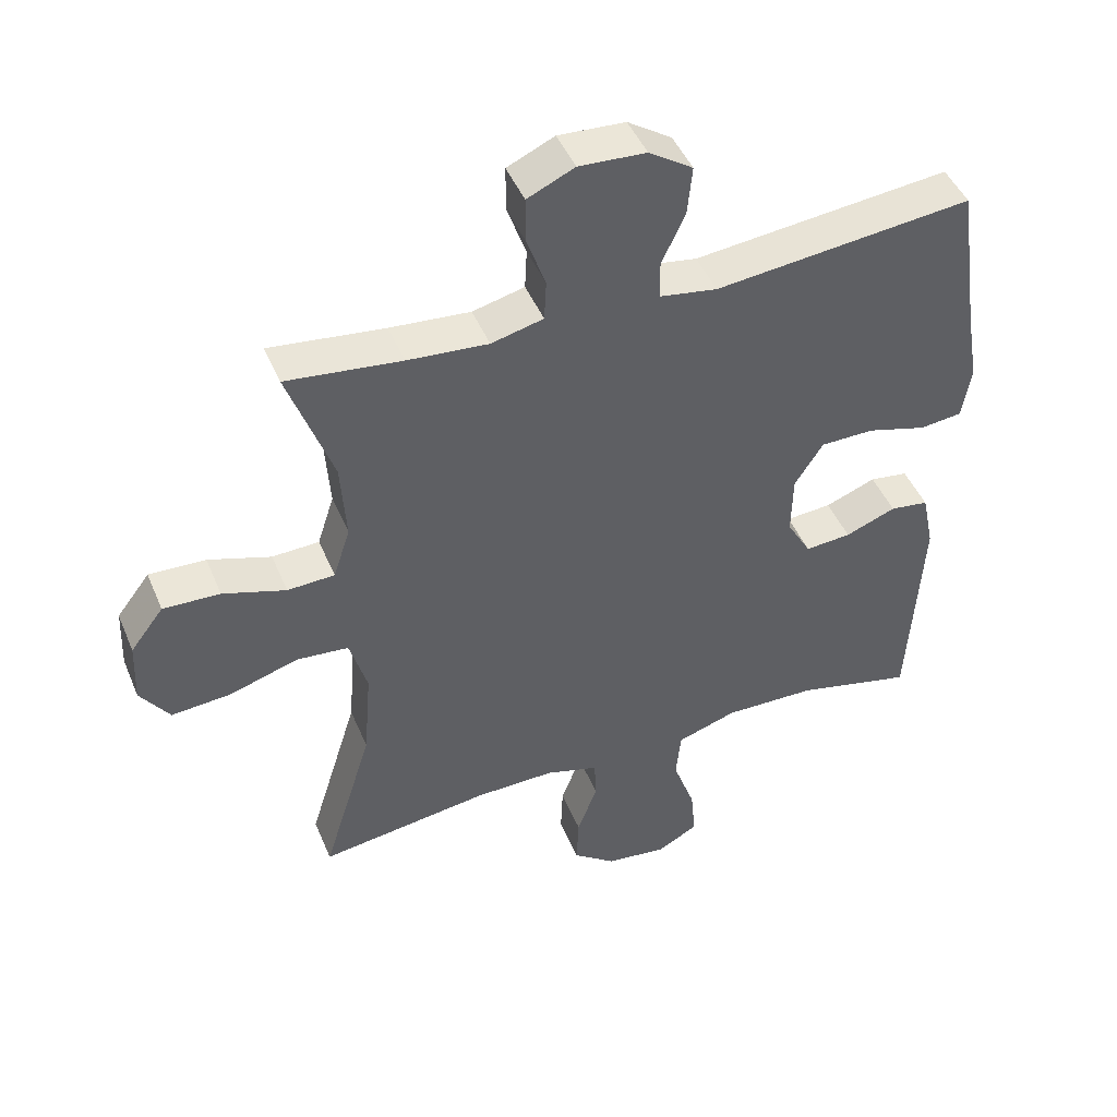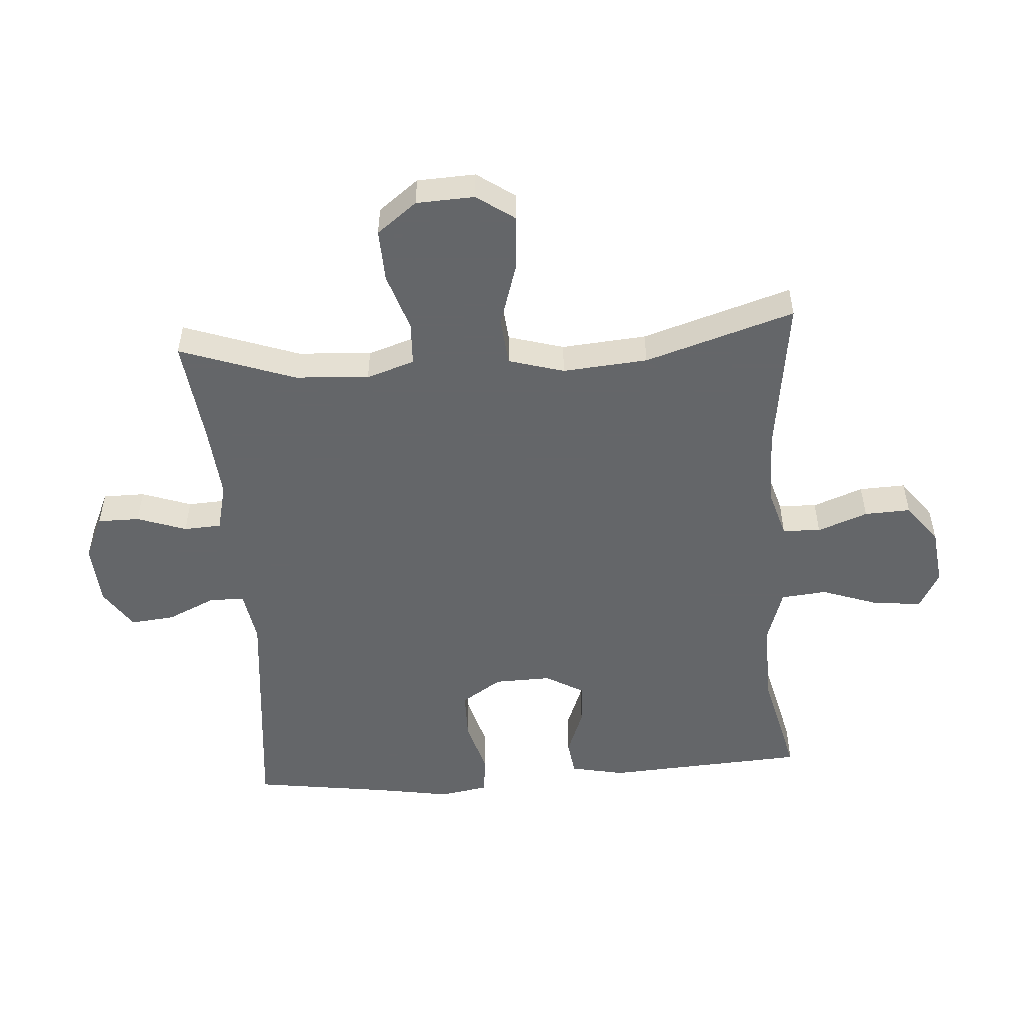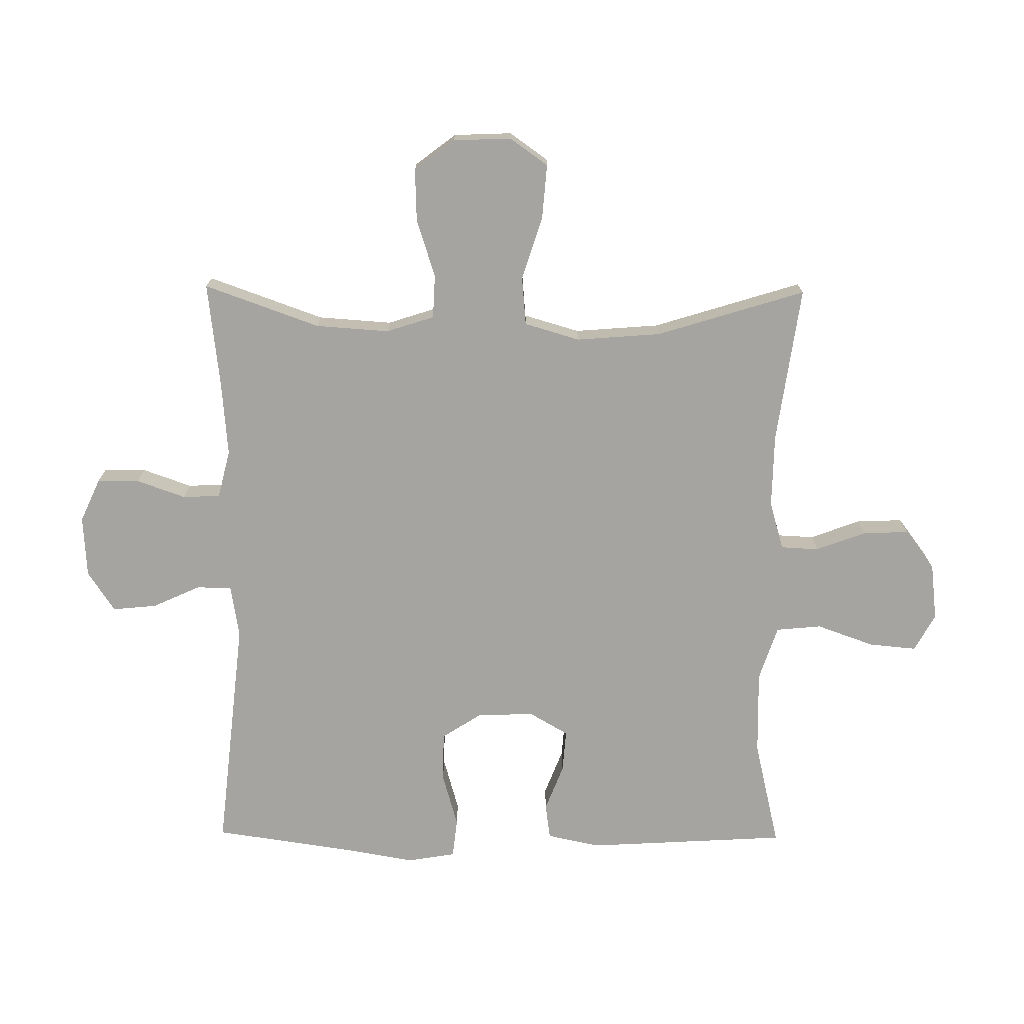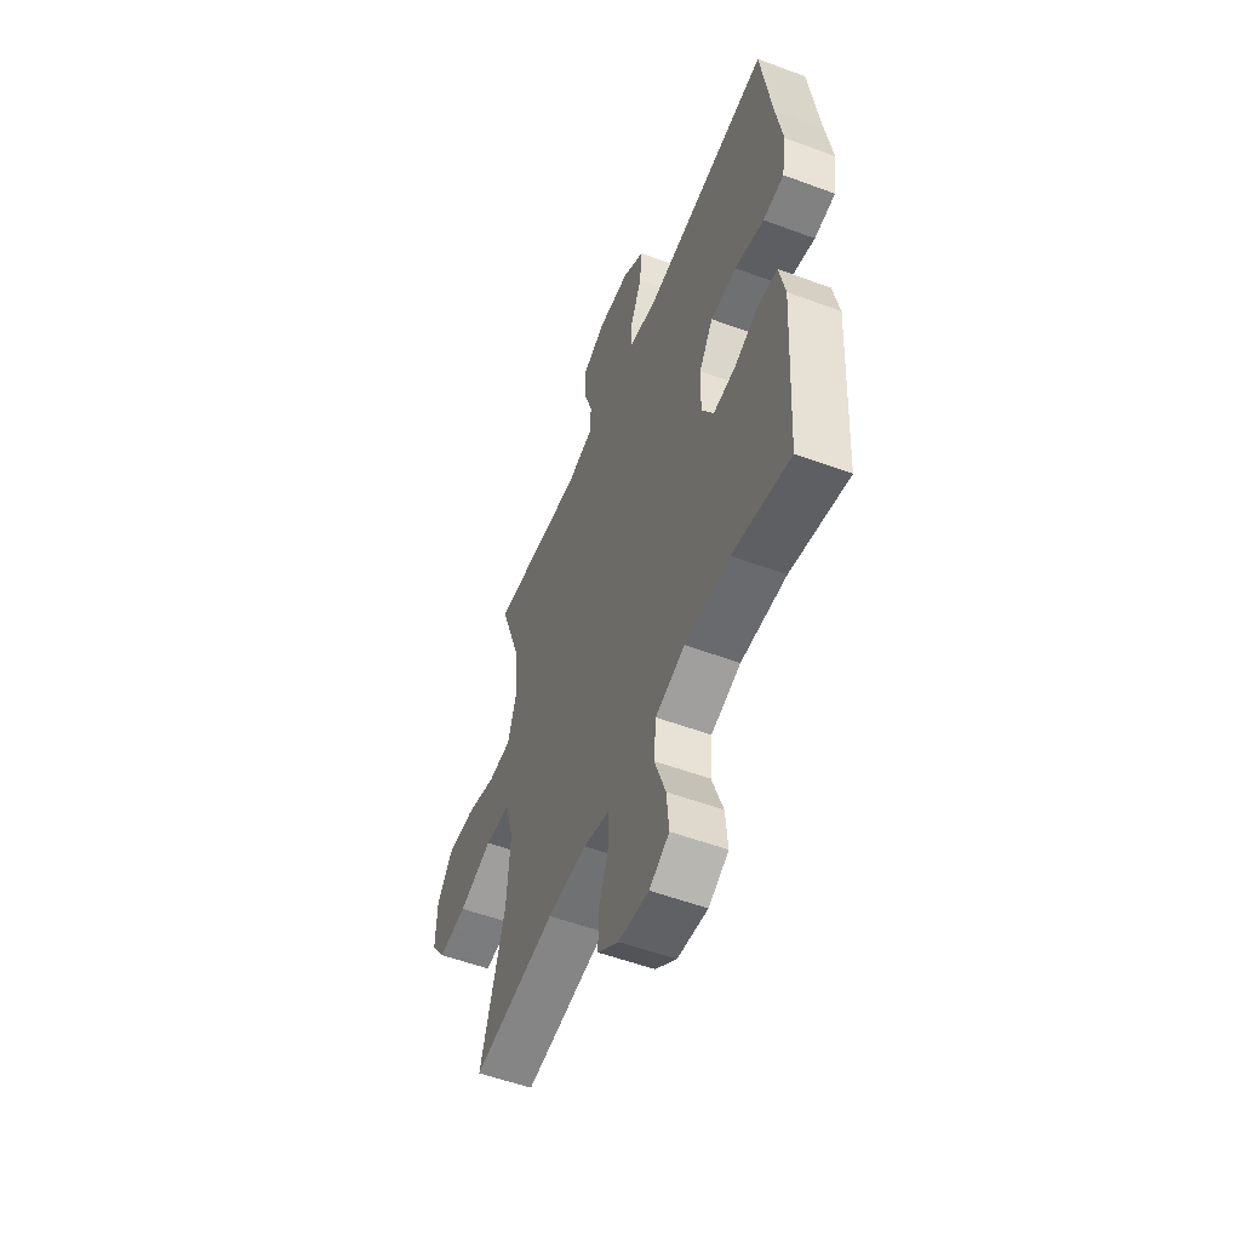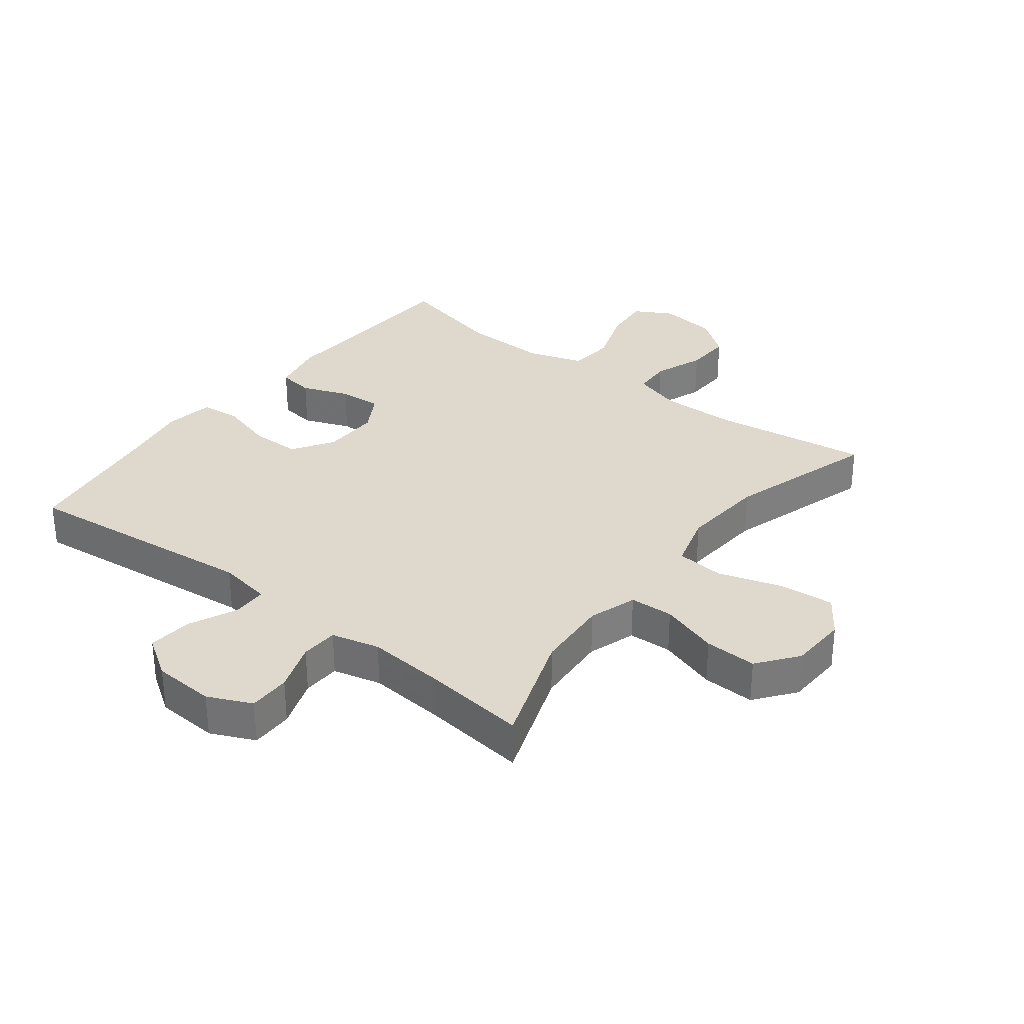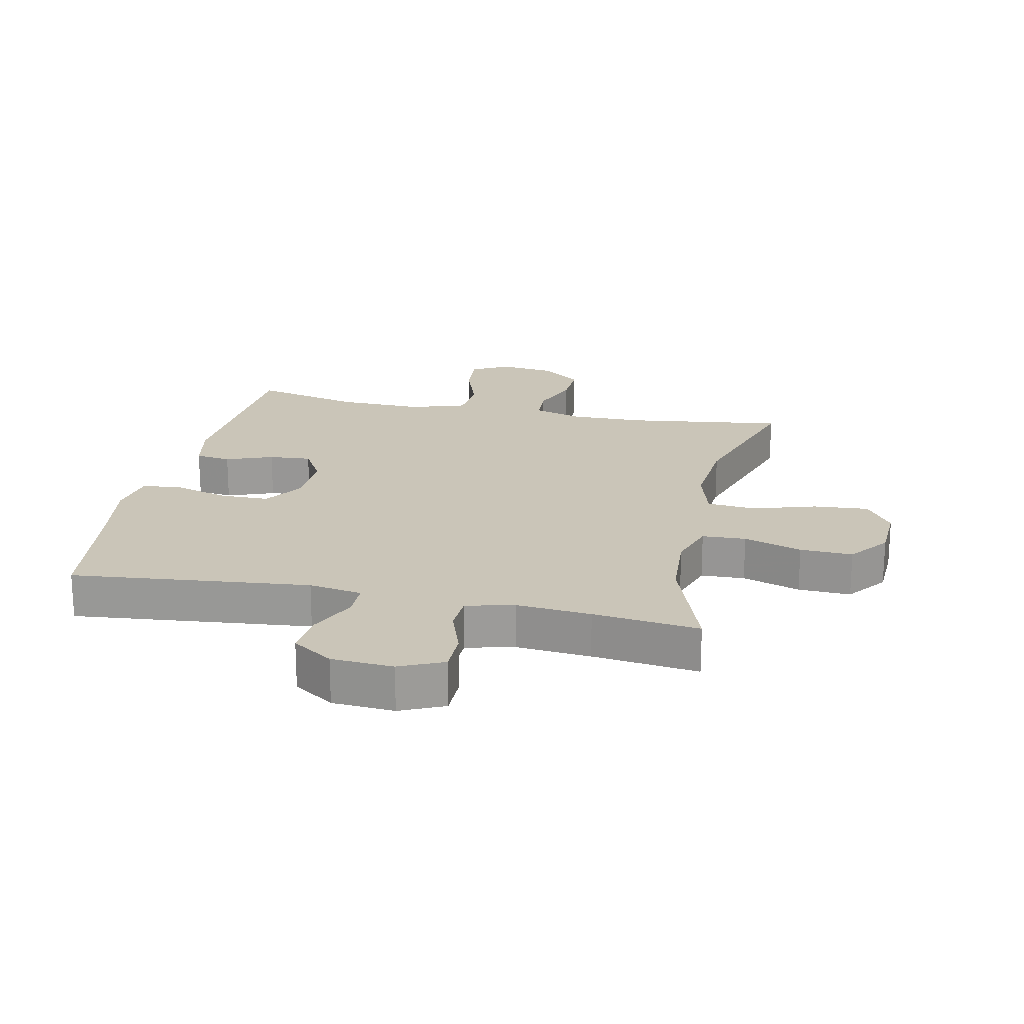
<metadata>
{"format":"obj","ext":"obj","renderer":"f3d","projection":"perspective","resolution":1024,"background":"white","views":[{"elev":46.0,"azim":158.0,"up":"+Z"},{"elev":-51.7,"azim":94.2,"up":"+Y"},{"elev":-73.2,"azim":89.4,"up":"+Y"},{"elev":-54.2,"azim":-111.5,"up":"+Z"},{"elev":32.0,"azim":37.7,"up":"+Y"},{"elev":20.5,"azim":12.2,"up":"+Y"}]}
</metadata>
<code>
v 0.5 0.07 -0.5
v 0.248 0.07 -0.465
v 0.129 0.07 -0.463
v 0.051 0.07 -0.486
v 0.048 0.07 -0.547
v 0.078 0.07 -0.627
v 0.081 0.07 -0.701
v 0.017 0.07 -0.749
v -0.074 0.07 -0.76
v -0.134 0.07 -0.727
v -0.127 0.07 -0.651
v -0.094 0.07 -0.558
v -0.101 0.07 -0.485
v -0.19 0.07 -0.456
v -0.326 0.07 -0.459
v -0.5 0.07 -0.5
v -0.519 0.07 -0.177
v -0.501 0.07 -0.091
v -0.444 0.07 -0.083
v -0.369 0.07 -0.112
v -0.301 0.07 -0.117
v -0.265 0.07 -0.055
v -0.267 0.07 0.036
v -0.309 0.07 0.101
v -0.388 0.07 0.102
v -0.476 0.07 0.077
v -0.539 0.07 0.084
v -0.552 0.07 0.162
v -0.532 0.07 0.279
v -0.5 0.07 0.5
v -0.119 0.07 0.46
v -0.034 0.07 0.474
v -0.033 0.07 0.53
v -0.068 0.07 0.607
v -0.075 0.07 0.678
v -0.01 0.07 0.721
v 0.089 0.07 0.727
v 0.159 0.07 0.695
v 0.159 0.07 0.628
v 0.131 0.07 0.549
v 0.134 0.07 0.489
v 0.211 0.07 0.47
v 0.33 0.07 0.48
v 0.5 0.07 0.5
v 0.434 0.07 0.315
v 0.426 0.07 0.197
v 0.451 0.07 0.12
v 0.521 0.07 0.117
v 0.614 0.07 0.147
v 0.698 0.07 0.15
v 0.747 0.07 0.086
v 0.751 0.07 -0.007
v 0.708 0.07 -0.068
v 0.62 0.07 -0.061
v 0.518 0.07 -0.029
v 0.441 0.07 -0.036
v 0.415 0.07 -0.125
v 0.426 0.07 -0.261
v 0.5 0 -0.5
v 0.248 0 -0.465
v 0.129 0 -0.463
v 0.051 0 -0.486
v 0.048 0 -0.547
v 0.078 0 -0.627
v 0.081 0 -0.701
v 0.017 0 -0.749
v -0.074 0 -0.76
v -0.134 0 -0.727
v -0.127 0 -0.651
v -0.094 0 -0.558
v -0.101 0 -0.485
v -0.19 0 -0.456
v -0.326 0 -0.459
v -0.5 0 -0.5
v -0.519 0 -0.177
v -0.501 0 -0.091
v -0.444 0 -0.083
v -0.369 0 -0.112
v -0.301 0 -0.117
v -0.265 0 -0.055
v -0.267 0 0.036
v -0.309 0 0.101
v -0.388 0 0.102
v -0.476 0 0.077
v -0.539 0 0.084
v -0.552 0 0.162
v -0.532 0 0.279
v -0.5 0 0.5
v -0.119 0 0.46
v -0.034 0 0.474
v -0.033 0 0.53
v -0.068 0 0.607
v -0.075 0 0.678
v -0.01 0 0.721
v 0.089 0 0.727
v 0.159 0 0.695
v 0.159 0 0.628
v 0.131 0 0.549
v 0.134 0 0.489
v 0.211 0 0.47
v 0.33 0 0.48
v 0.5 0 0.5
v 0.434 0 0.315
v 0.426 0 0.197
v 0.451 0 0.12
v 0.521 0 0.117
v 0.614 0 0.147
v 0.698 0 0.15
v 0.747 0 0.086
v 0.751 0 -0.007
v 0.708 0 -0.068
v 0.62 0 -0.061
v 0.518 0 -0.029
v 0.441 0 -0.036
v 0.415 0 -0.125
v 0.426 0 -0.261
f 52 53 54 55
f 52 55 56
f 51 52 56
f 48 49 50 51
f 47 48 51 56
f 46 47 56 57
f 43 44 45
f 42 43 45 46
f 41 42 46 57
f 37 38 39 40
f 37 40 41
f 36 37 41
f 33 34 35 36
f 32 33 36 41
f 31 32 41 57
f 29 30 31 57
f 25 26 27 28
f 24 25 28 29
f 17 18 19 20
f 15 16 17 20
f 14 15 20 21
f 13 14 21 22
f 9 10 11 12
f 9 12 13
f 8 9 13
f 5 6 7 8
f 4 5 8 13
f 3 4 13 22
f 58 1 2
f 24 29 57 58
f 23 24 58 2
f 2 3 22 23
f 113 112 111 110
f 114 113 110
f 114 110 109
f 109 108 107 106
f 114 109 106 105
f 115 114 105 104
f 103 102 101
f 104 103 101 100
f 115 104 100 99
f 98 97 96 95
f 99 98 95
f 99 95 94
f 94 93 92 91
f 99 94 91 90
f 115 99 90 89
f 115 89 88 87
f 86 85 84 83
f 87 86 83 82
f 78 77 76 75
f 78 75 74 73
f 79 78 73 72
f 80 79 72 71
f 70 69 68 67
f 71 70 67
f 71 67 66
f 66 65 64 63
f 71 66 63 62
f 80 71 62 61
f 60 59 116
f 116 115 87 82
f 60 116 82 81
f 81 80 61 60
f 1 59 60 2
f 2 60 61 3
f 3 61 62 4
f 4 62 63 5
f 5 63 64 6
f 6 64 65 7
f 7 65 66 8
f 8 66 67 9
f 9 67 68 10
f 10 68 69 11
f 11 69 70 12
f 12 70 71 13
f 13 71 72 14
f 14 72 73 15
f 15 73 74 16
f 16 74 75 17
f 17 75 76 18
f 18 76 77 19
f 19 77 78 20
f 20 78 79 21
f 21 79 80 22
f 22 80 81 23
f 23 81 82 24
f 24 82 83 25
f 25 83 84 26
f 26 84 85 27
f 27 85 86 28
f 28 86 87 29
f 29 87 88 30
f 30 88 89 31
f 31 89 90 32
f 32 90 91 33
f 33 91 92 34
f 34 92 93 35
f 35 93 94 36
f 36 94 95 37
f 37 95 96 38
f 38 96 97 39
f 39 97 98 40
f 40 98 99 41
f 41 99 100 42
f 42 100 101 43
f 43 101 102 44
f 44 102 103 45
f 45 103 104 46
f 46 104 105 47
f 47 105 106 48
f 48 106 107 49
f 49 107 108 50
f 50 108 109 51
f 51 109 110 52
f 52 110 111 53
f 53 111 112 54
f 54 112 113 55
f 55 113 114 56
f 56 114 115 57
f 57 115 116 58
f 58 116 59 1

</code>
